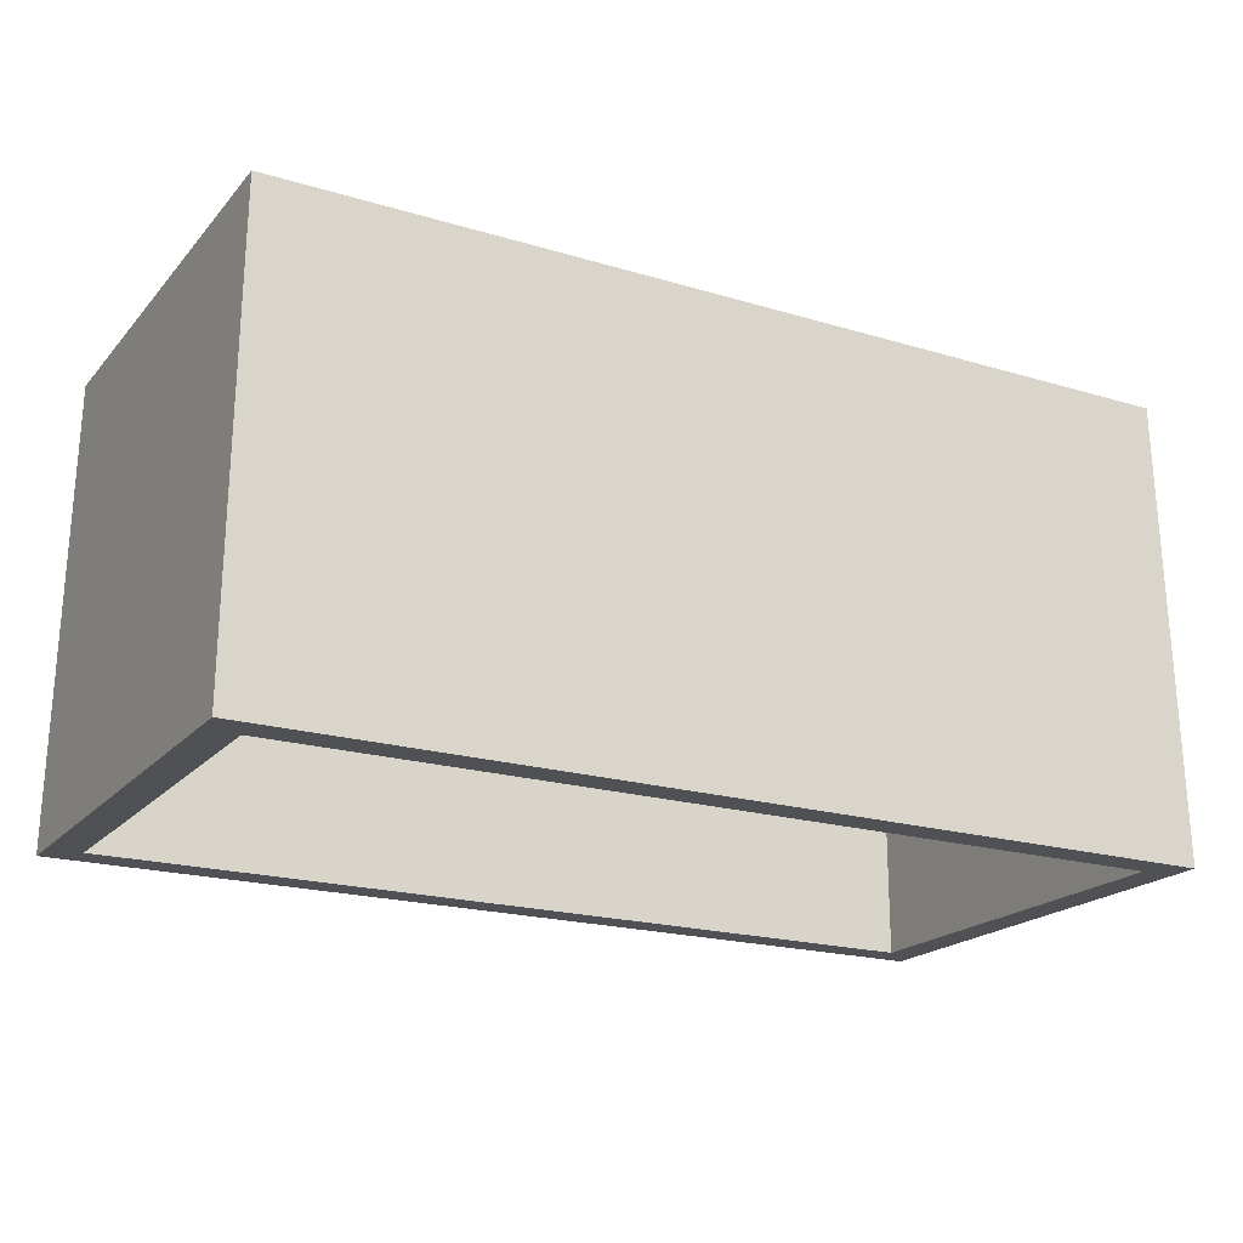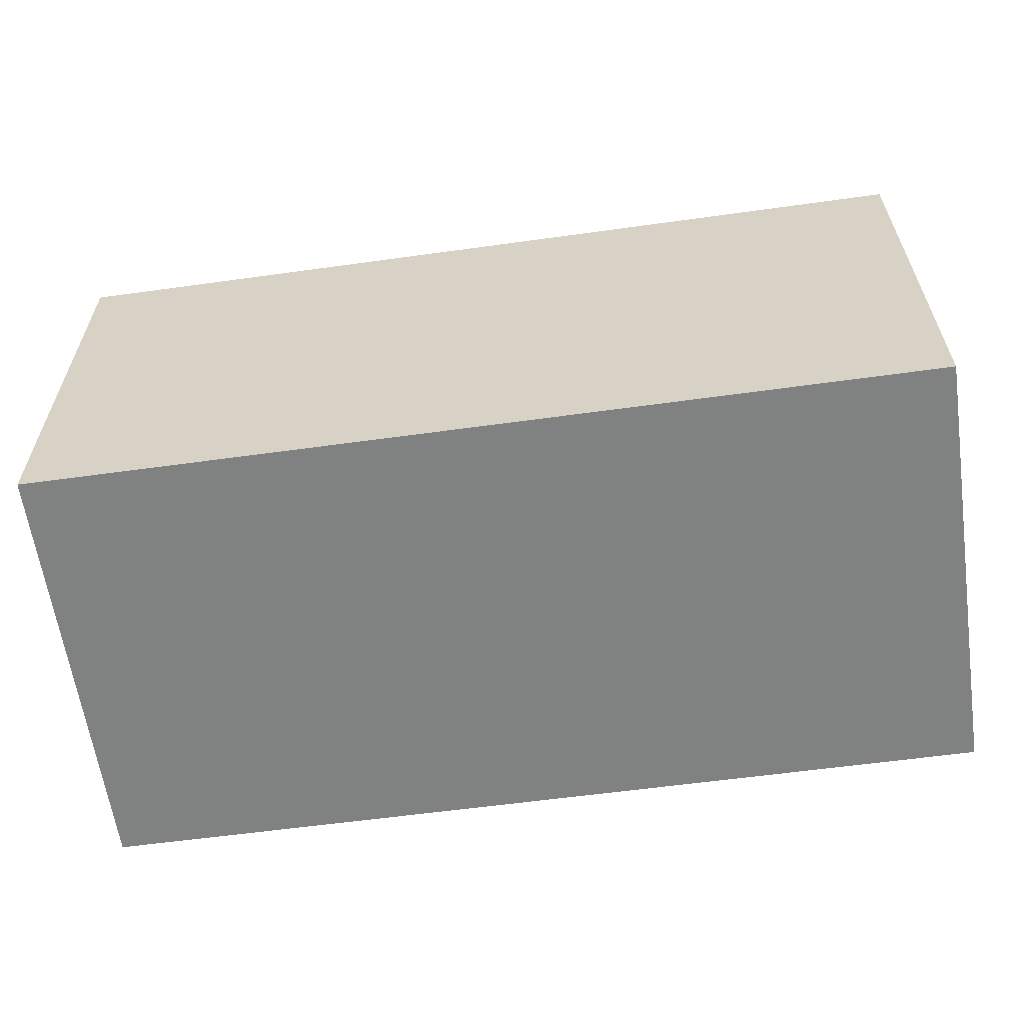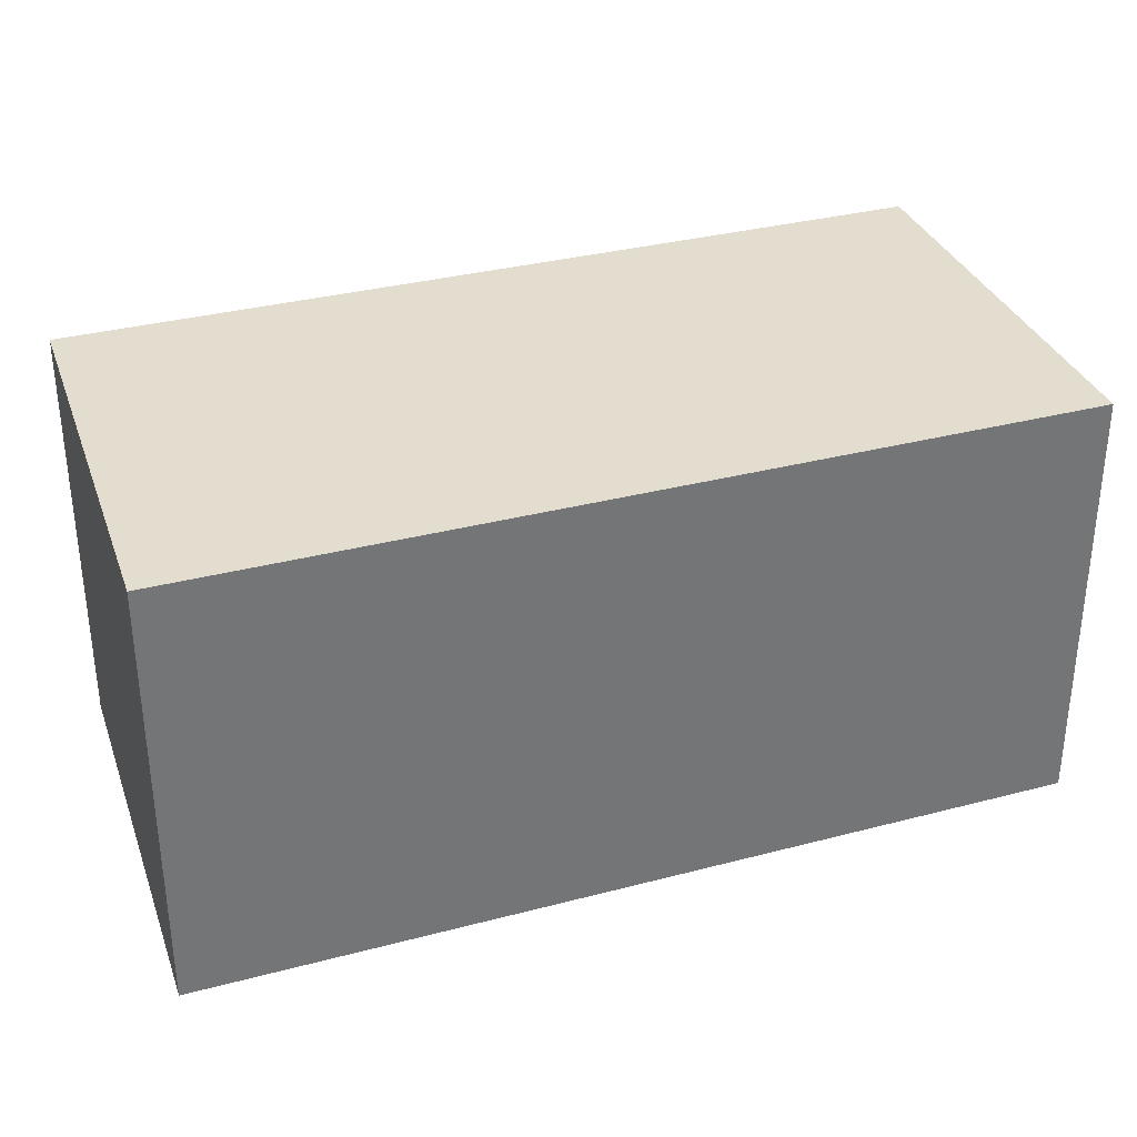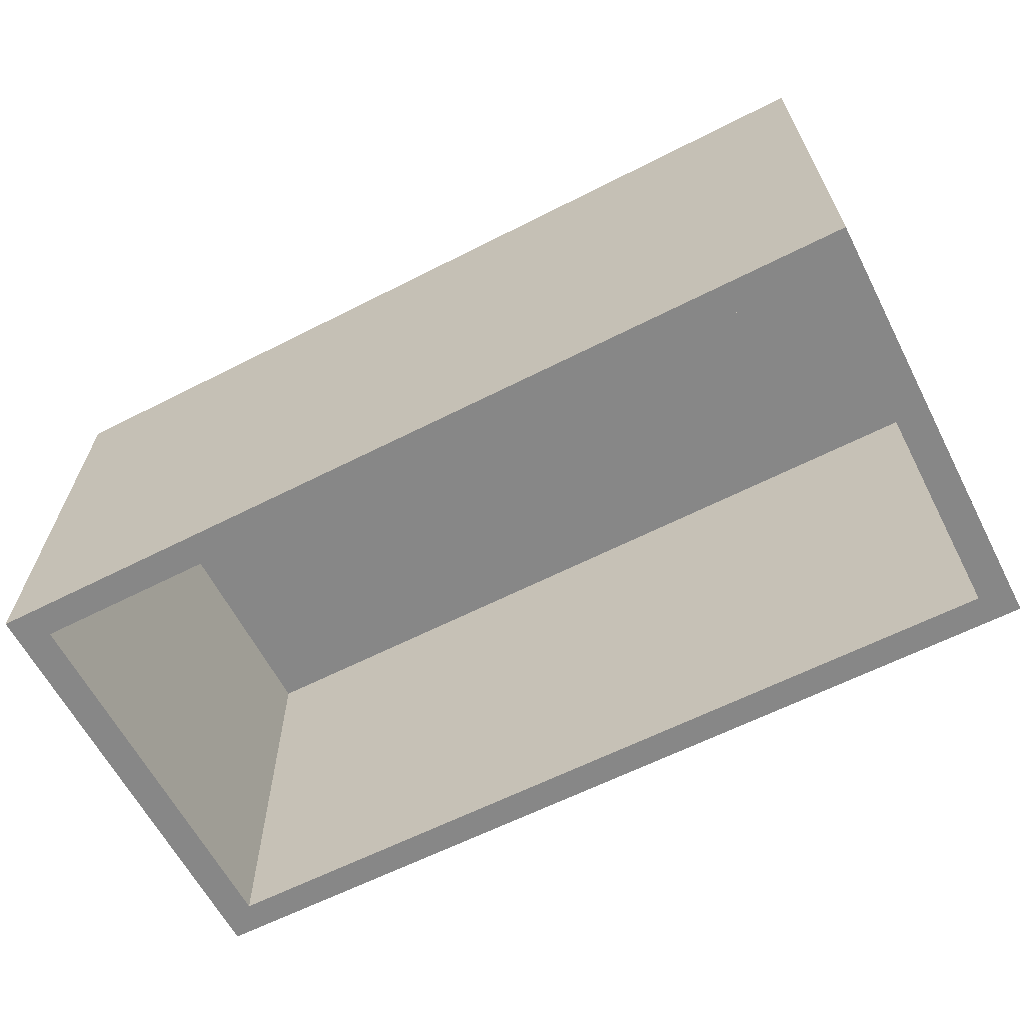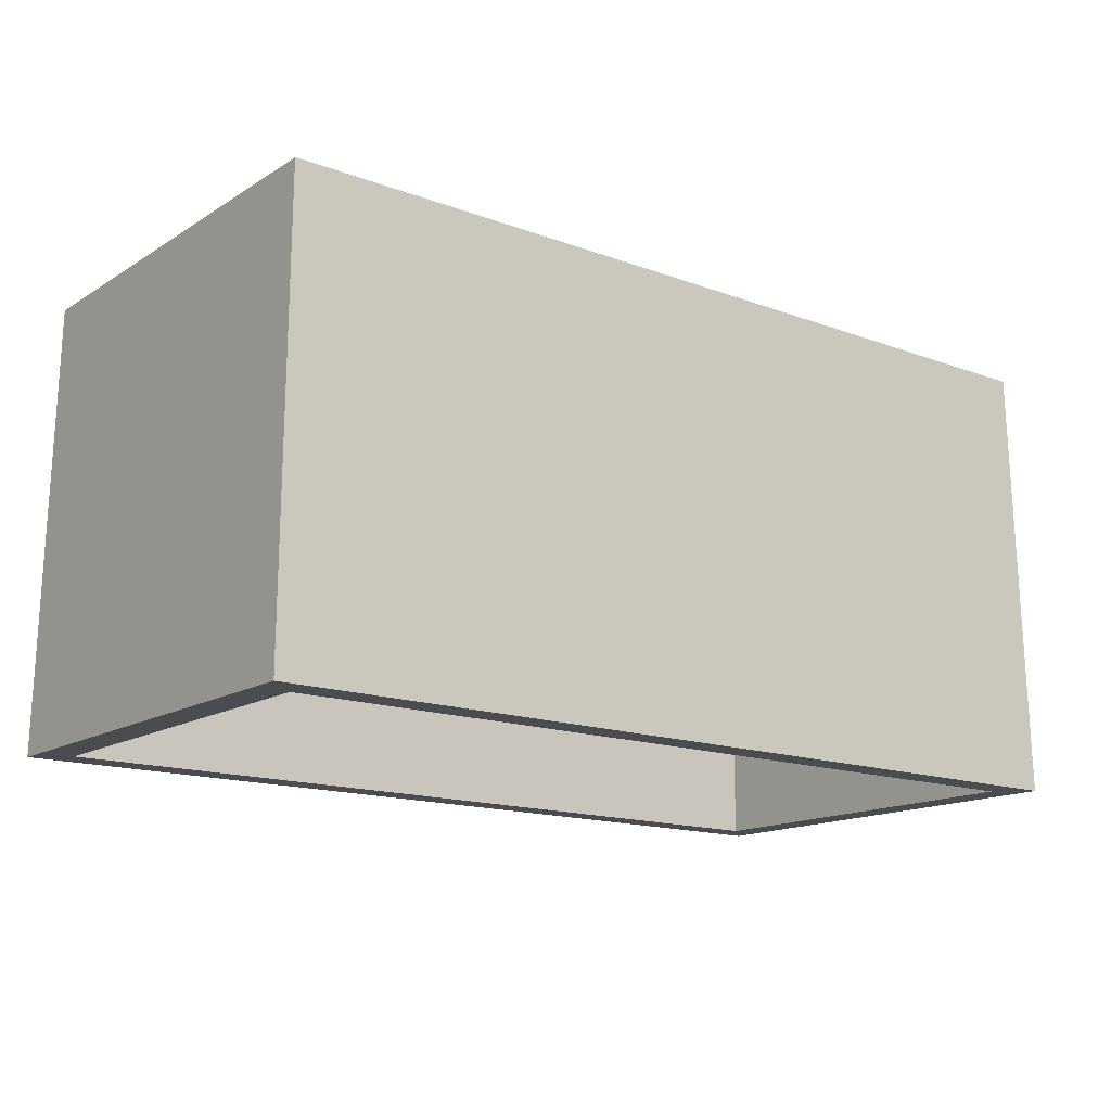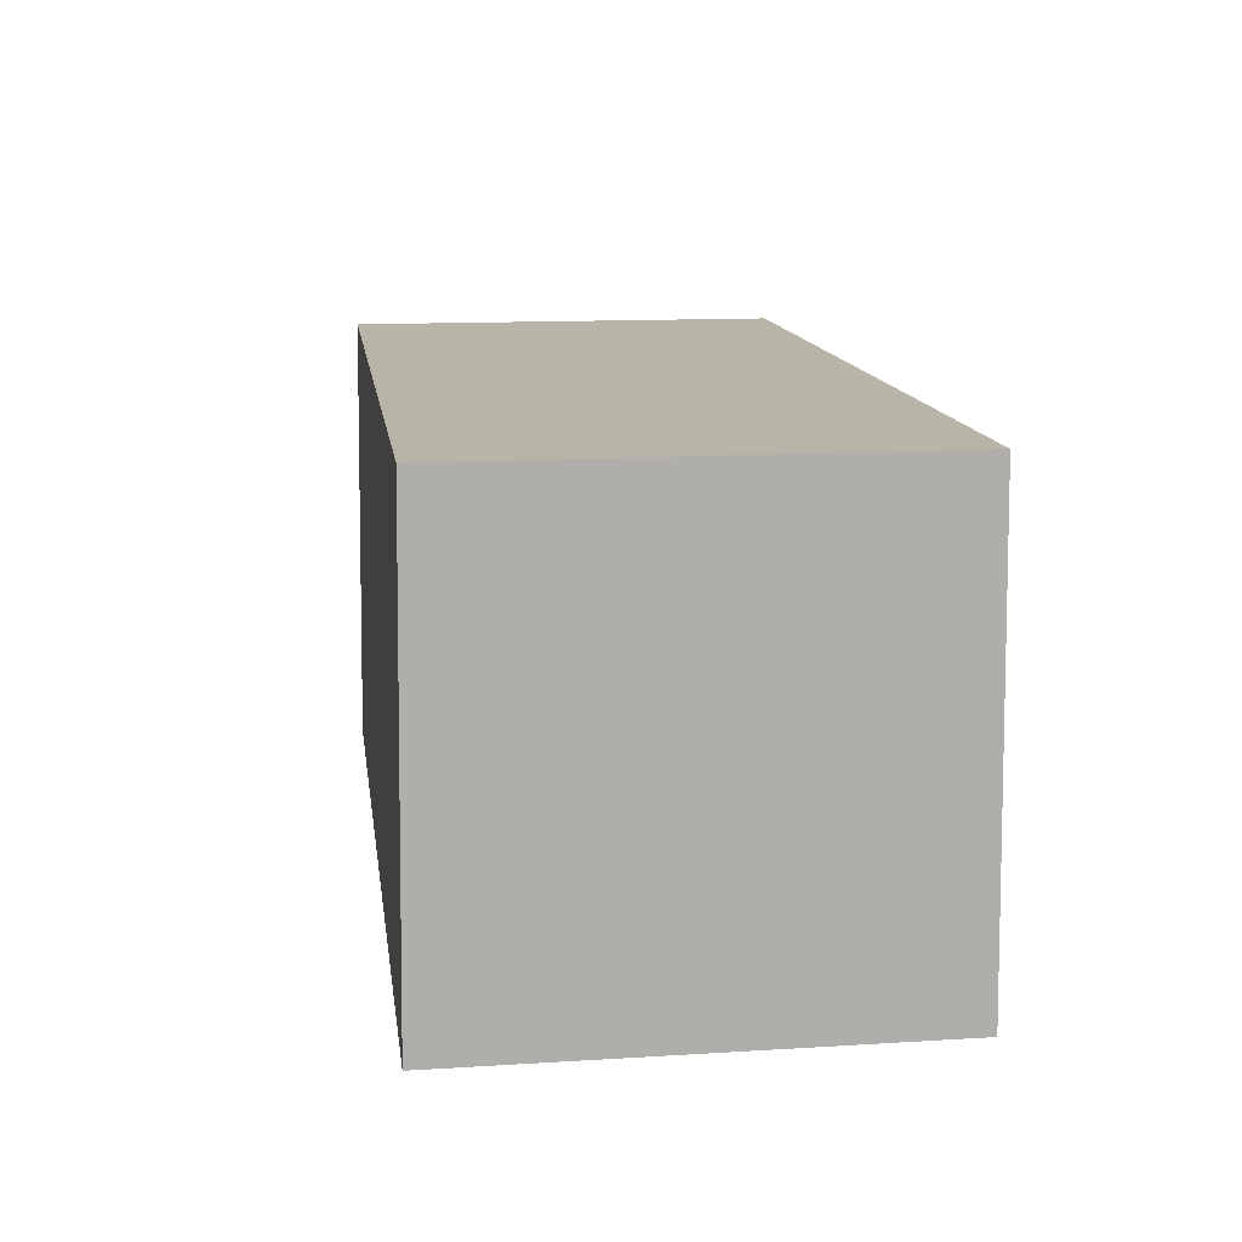
<metadata>
{"format":"obj","ext":"obj","renderer":"f3d","projection":"perspective","resolution":1024,"background":"white","views":[{"elev":-20.1,"azim":-28.8,"up":"+Z"},{"elev":-59.6,"azim":8.1,"up":"+Y"},{"elev":34.9,"azim":-19.1,"up":"+Z"},{"elev":-62.3,"azim":27.3,"up":"+Z"},{"elev":-15.1,"azim":-38.1,"up":"+Z"},{"elev":13.3,"azim":82.1,"up":"+Z"}]}
</metadata>
<code>
o Cube
v 0.5065 0.4665 -0.235
v 0.5065 -0.03367 -0.235
v 0.4998 0.4604 0.2648
v 0.4998 -0.02749 0.2648
v -0.5065 0.4665 -0.235
v -0.5065 -0.03367 -0.235
v -0.4998 0.4604 0.2648
v -0.4998 -0.02749 0.2648
v 0.47 0.4329 -0.235
v 0.47 0 -0.235
v 0.47 0.4329 0.235
v 0.47 0 0.235
v -0.47 0.4329 -0.235
v -0.47 0 -0.235
v -0.47 0.4329 0.235
v -0.47 0 0.235
f 1 5 7 3
f 4 3 7 8
f 8 7 5 6
f 6 2 4 8
f 2 1 3 4
f 9 11 15 13
f 12 16 15 11
f 16 14 13 15
f 14 16 12 10
f 10 12 11 9
f 2 6 14 10
f 1 2 10 9
f 6 5 13 14
f 5 1 9 13

</code>
